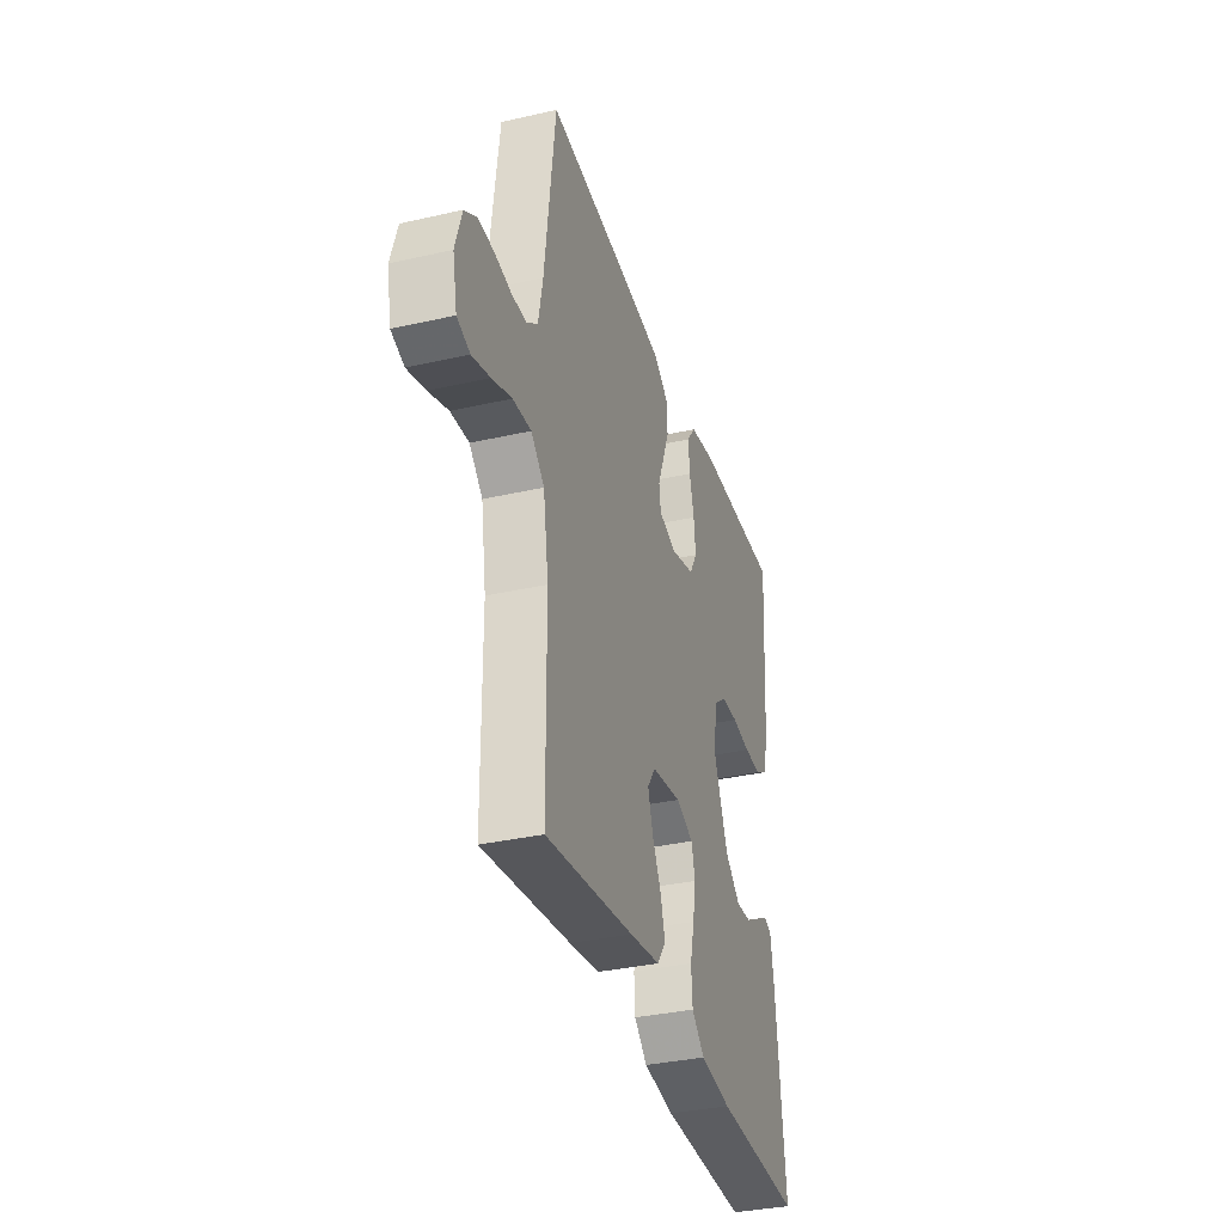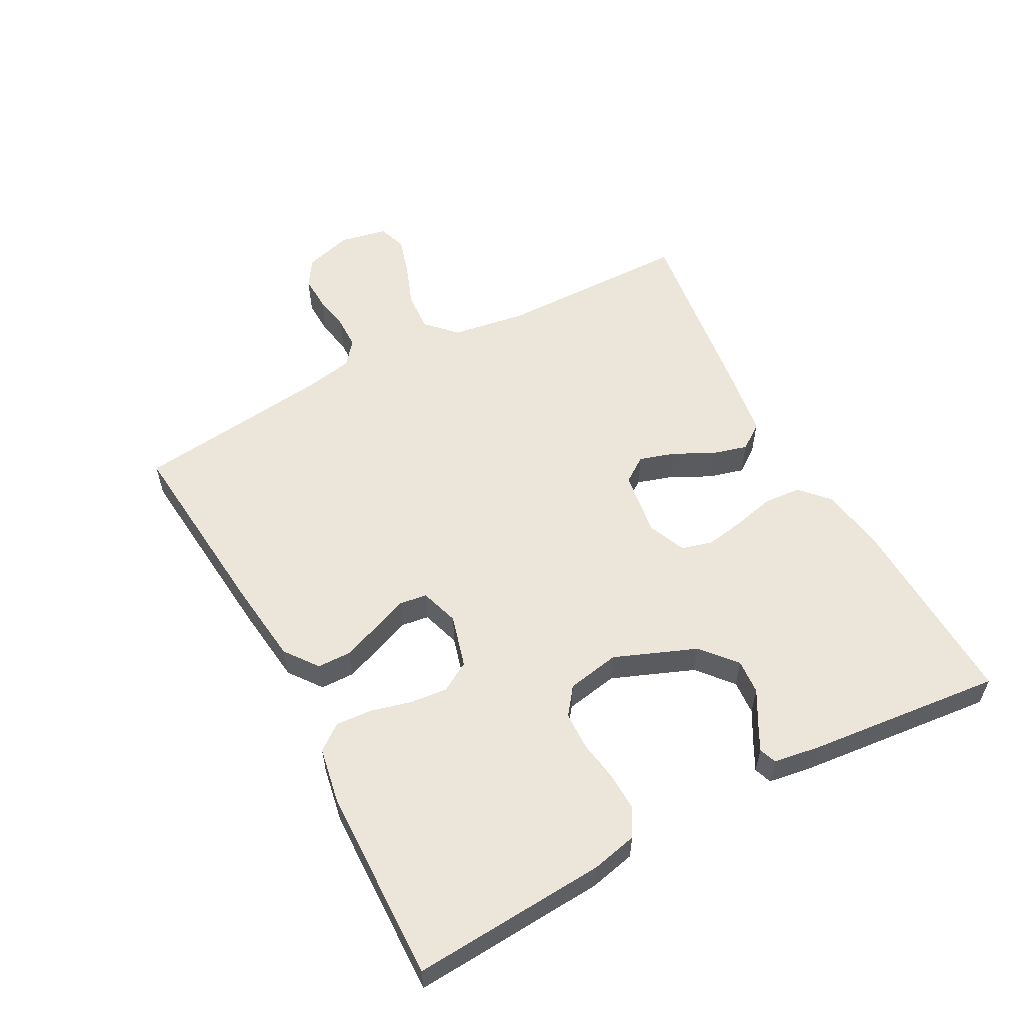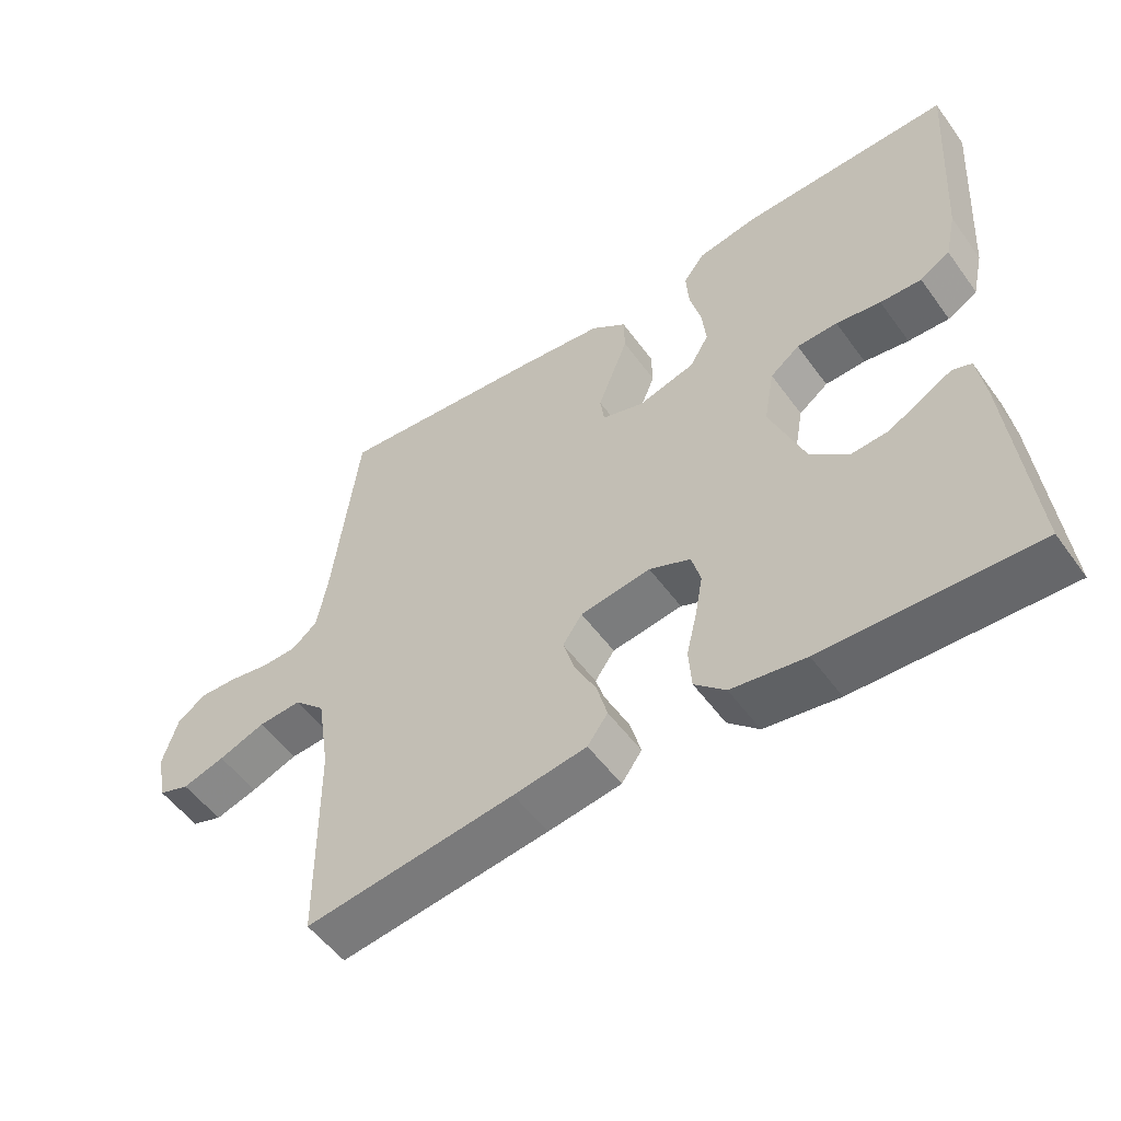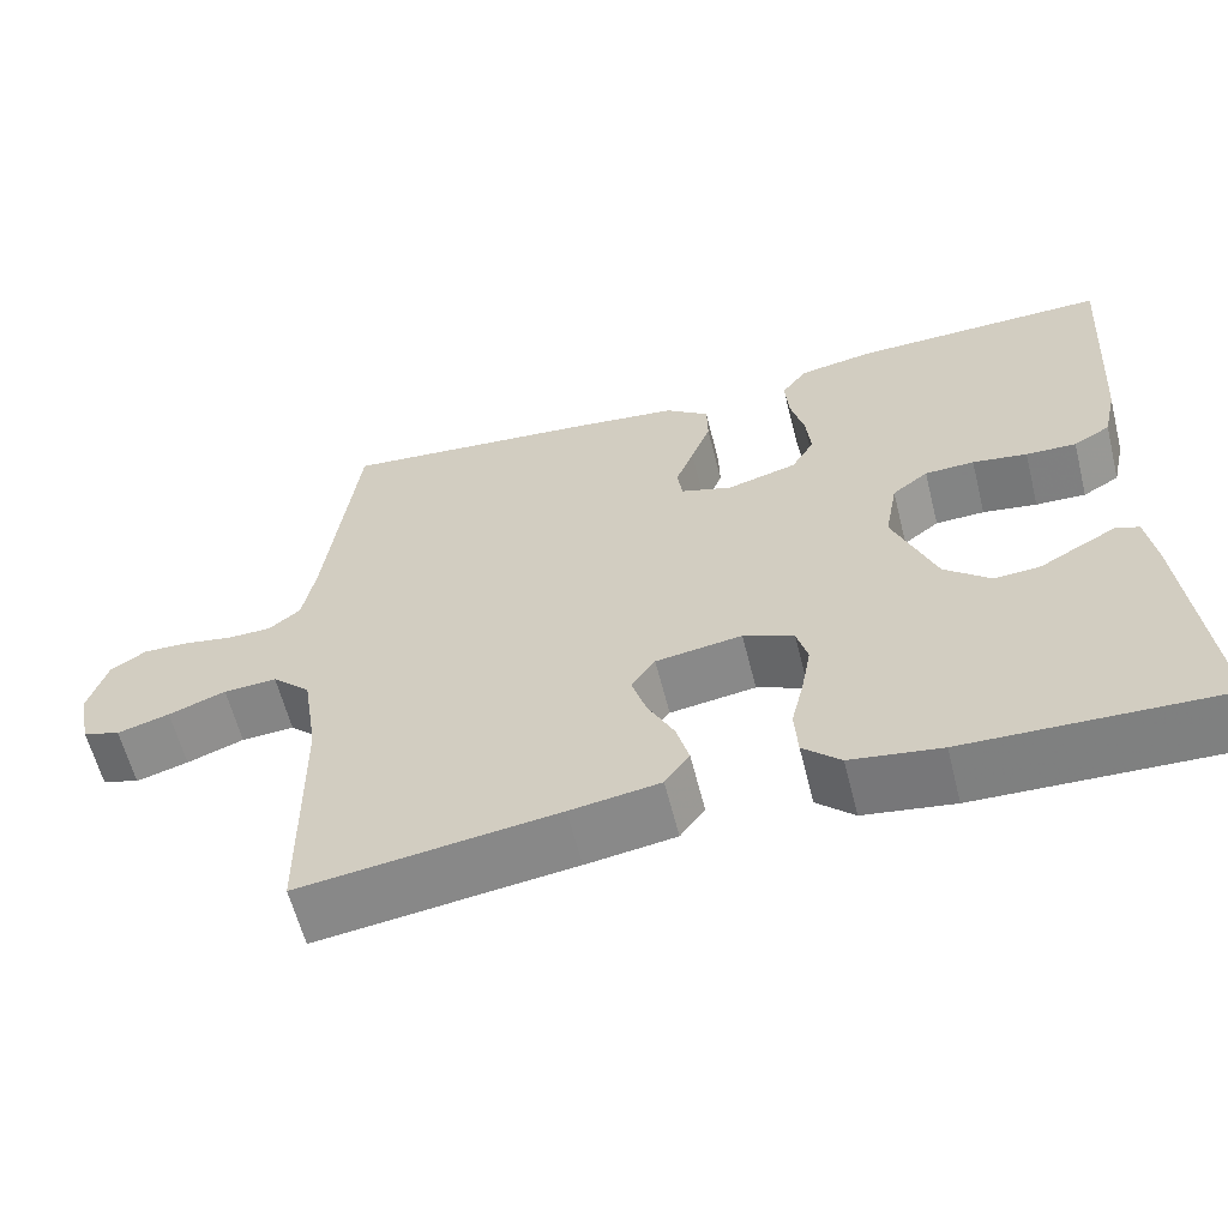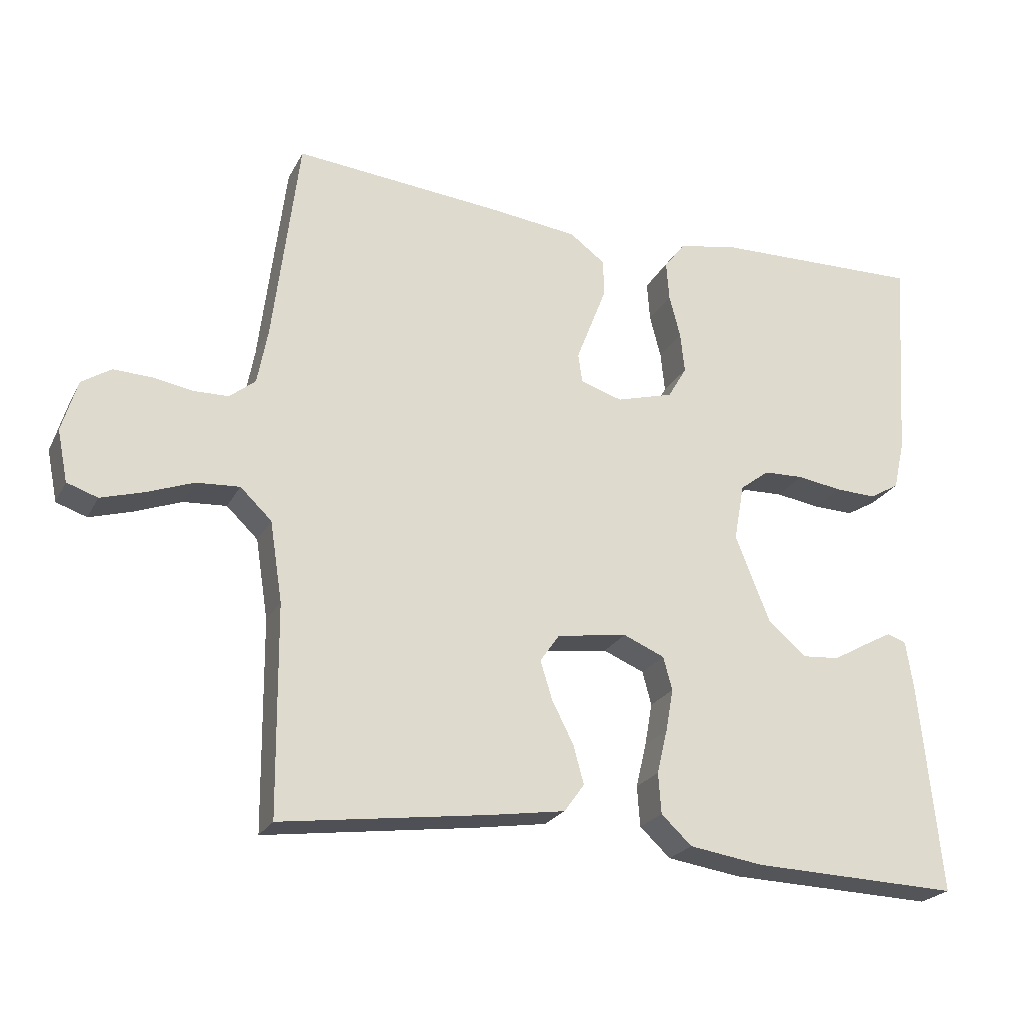
<metadata>
{"format":"obj","ext":"obj","renderer":"f3d","projection":"perspective","resolution":1024,"background":"white","views":[{"elev":-34.6,"azim":-73.0,"up":"+Z"},{"elev":56.4,"azim":61.8,"up":"+Y"},{"elev":-53.3,"azim":35.2,"up":"+Z"},{"elev":-60.6,"azim":14.1,"up":"+Z"},{"elev":-23.3,"azim":-21.7,"up":"+Z"}]}
</metadata>
<code>
v -0.5 0.07 0.5
v -0.2 0.07 0.472
v -0.074 0.07 0.457
v -0.023 0.07 0.419
v -0.022 0.07 0.366
v -0.045 0.07 0.307
v -0.066 0.07 0.253
v -0.06 0.07 0.211
v 0 0.07 0.192
v 0.082 0.07 0.215
v 0.109 0.07 0.261
v 0.103 0.07 0.319
v 0.087 0.07 0.381
v 0.083 0.07 0.437
v 0.113 0.07 0.477
v 0.2 0.07 0.493
v 0.5 0.07 0.5
v 0.48 0.07 0.2
v 0.464 0.07 0.129
v 0.421 0.07 0.104
v 0.362 0.07 0.106
v 0.298 0.07 0.116
v 0.24 0.07 0.114
v 0.198 0.07 0.082
v 0.183 0.07 0
v 0.233 0.07 -0.126
v 0.287 0.07 -0.172
v 0.341 0.07 -0.168
v 0.391 0.07 -0.14
v 0.432 0.07 -0.118
v 0.459 0.07 -0.128
v 0.47 0.07 -0.2
v 0.5 0.07 -0.5
v 0.2 0.07 -0.49
v 0.094 0.07 -0.474
v 0.05 0.07 -0.433
v 0.046 0.07 -0.375
v 0.061 0.07 -0.312
v 0.072 0.07 -0.251
v 0.059 0.07 -0.203
v 0 0.07 -0.178
v -0.101 0.07 -0.193
v -0.129 0.07 -0.233
v -0.112 0.07 -0.288
v -0.081 0.07 -0.349
v -0.066 0.07 -0.404
v -0.095 0.07 -0.444
v -0.2 0.07 -0.46
v -0.5 0.07 -0.5
v -0.503 0.07 -0.2
v -0.521 0.07 -0.085
v -0.566 0.07 -0.042
v -0.628 0.07 -0.046
v -0.695 0.07 -0.071
v -0.756 0.07 -0.089
v -0.8 0.07 -0.074
v -0.815 0.07 0
v -0.793 0.07 0.074
v -0.751 0.07 0.101
v -0.697 0.07 0.099
v -0.64 0.07 0.089
v -0.589 0.07 0.09
v -0.552 0.07 0.12
v -0.537 0.07 0.2
v -0.5 0 0.5
v -0.2 0 0.472
v -0.074 0 0.457
v -0.023 0 0.419
v -0.022 0 0.366
v -0.045 0 0.307
v -0.066 0 0.253
v -0.06 0 0.211
v 0 0 0.192
v 0.082 0 0.215
v 0.109 0 0.261
v 0.103 0 0.319
v 0.087 0 0.381
v 0.083 0 0.437
v 0.113 0 0.477
v 0.2 0 0.493
v 0.5 0 0.5
v 0.48 0 0.2
v 0.464 0 0.129
v 0.421 0 0.104
v 0.362 0 0.106
v 0.298 0 0.116
v 0.24 0 0.114
v 0.198 0 0.082
v 0.183 0 0
v 0.233 0 -0.126
v 0.287 0 -0.172
v 0.341 0 -0.168
v 0.391 0 -0.14
v 0.432 0 -0.118
v 0.459 0 -0.128
v 0.47 0 -0.2
v 0.5 0 -0.5
v 0.2 0 -0.49
v 0.094 0 -0.474
v 0.05 0 -0.433
v 0.046 0 -0.375
v 0.061 0 -0.312
v 0.072 0 -0.251
v 0.059 0 -0.203
v 0 0 -0.178
v -0.101 0 -0.193
v -0.129 0 -0.233
v -0.112 0 -0.288
v -0.081 0 -0.349
v -0.066 0 -0.404
v -0.095 0 -0.444
v -0.2 0 -0.46
v -0.5 0 -0.5
v -0.503 0 -0.2
v -0.521 0 -0.085
v -0.566 0 -0.042
v -0.628 0 -0.046
v -0.695 0 -0.071
v -0.756 0 -0.089
v -0.8 0 -0.074
v -0.815 0 0
v -0.793 0 0.074
v -0.751 0 0.101
v -0.697 0 0.099
v -0.64 0 0.089
v -0.589 0 0.09
v -0.552 0 0.12
v -0.537 0 0.2
f 59 60 61
f 58 59 61
f 57 58 61
f 56 57 61
f 55 56 61
f 54 55 61
f 53 54 61
f 52 53 61 62
f 51 52 62 63
f 48 49 50
f 47 48 50
f 46 47 50
f 45 46 50
f 44 45 50
f 51 63 64
f 50 51 64
f 44 50 64
f 43 44 64
f 36 37 38
f 35 36 38
f 34 35 38
f 33 34 38
f 32 33 38
f 31 32 38
f 28 29 30 31
f 28 31 38
f 27 28 38 39
f 20 21 22
f 19 20 22
f 18 19 22
f 17 18 22
f 16 17 22
f 15 16 22
f 14 15 22
f 13 14 22
f 12 13 22
f 11 12 22 23
f 10 11 23 24
f 4 5 6
f 3 4 6
f 2 3 6
f 1 2 6
f 64 1 6
f 64 6 7
f 64 7 8
f 43 64 8
f 42 43 8
f 41 42 8 9
f 10 24 25
f 9 10 25
f 41 9 25
f 40 41 25
f 26 27 39 40
f 25 26 40
f 125 124 123
f 125 123 122
f 125 122 121
f 125 121 120
f 125 120 119
f 125 119 118
f 125 118 117
f 126 125 117 116
f 127 126 116 115
f 114 113 112
f 114 112 111
f 114 111 110
f 114 110 109
f 114 109 108
f 128 127 115
f 128 115 114
f 128 114 108
f 128 108 107
f 102 101 100
f 102 100 99
f 102 99 98
f 102 98 97
f 102 97 96
f 102 96 95
f 95 94 93 92
f 102 95 92
f 103 102 92 91
f 86 85 84
f 86 84 83
f 86 83 82
f 86 82 81
f 86 81 80
f 86 80 79
f 86 79 78
f 86 78 77
f 86 77 76
f 87 86 76 75
f 88 87 75 74
f 70 69 68
f 70 68 67
f 70 67 66
f 70 66 65
f 70 65 128
f 71 70 128
f 72 71 128
f 72 128 107
f 72 107 106
f 73 72 106 105
f 89 88 74
f 89 74 73
f 89 73 105
f 89 105 104
f 104 103 91 90
f 104 90 89
f 1 65 66 2
f 2 66 67 3
f 3 67 68 4
f 4 68 69 5
f 5 69 70 6
f 6 70 71 7
f 7 71 72 8
f 8 72 73 9
f 9 73 74 10
f 10 74 75 11
f 11 75 76 12
f 12 76 77 13
f 13 77 78 14
f 14 78 79 15
f 15 79 80 16
f 16 80 81 17
f 17 81 82 18
f 18 82 83 19
f 19 83 84 20
f 20 84 85 21
f 21 85 86 22
f 22 86 87 23
f 23 87 88 24
f 24 88 89 25
f 25 89 90 26
f 26 90 91 27
f 27 91 92 28
f 28 92 93 29
f 29 93 94 30
f 30 94 95 31
f 31 95 96 32
f 32 96 97 33
f 33 97 98 34
f 34 98 99 35
f 35 99 100 36
f 36 100 101 37
f 37 101 102 38
f 38 102 103 39
f 39 103 104 40
f 40 104 105 41
f 41 105 106 42
f 42 106 107 43
f 43 107 108 44
f 44 108 109 45
f 45 109 110 46
f 46 110 111 47
f 47 111 112 48
f 48 112 113 49
f 49 113 114 50
f 50 114 115 51
f 51 115 116 52
f 52 116 117 53
f 53 117 118 54
f 54 118 119 55
f 55 119 120 56
f 56 120 121 57
f 57 121 122 58
f 58 122 123 59
f 59 123 124 60
f 60 124 125 61
f 61 125 126 62
f 62 126 127 63
f 63 127 128 64
f 64 128 65 1

</code>
